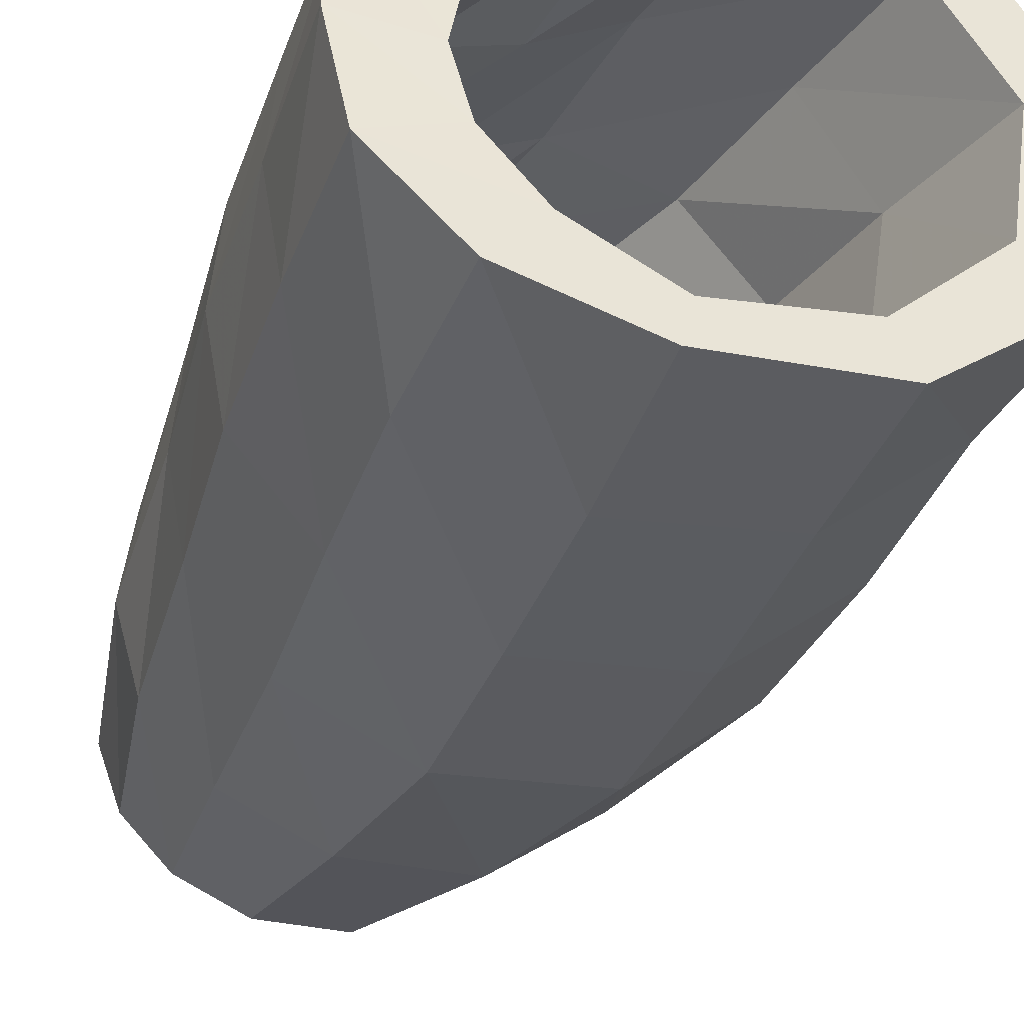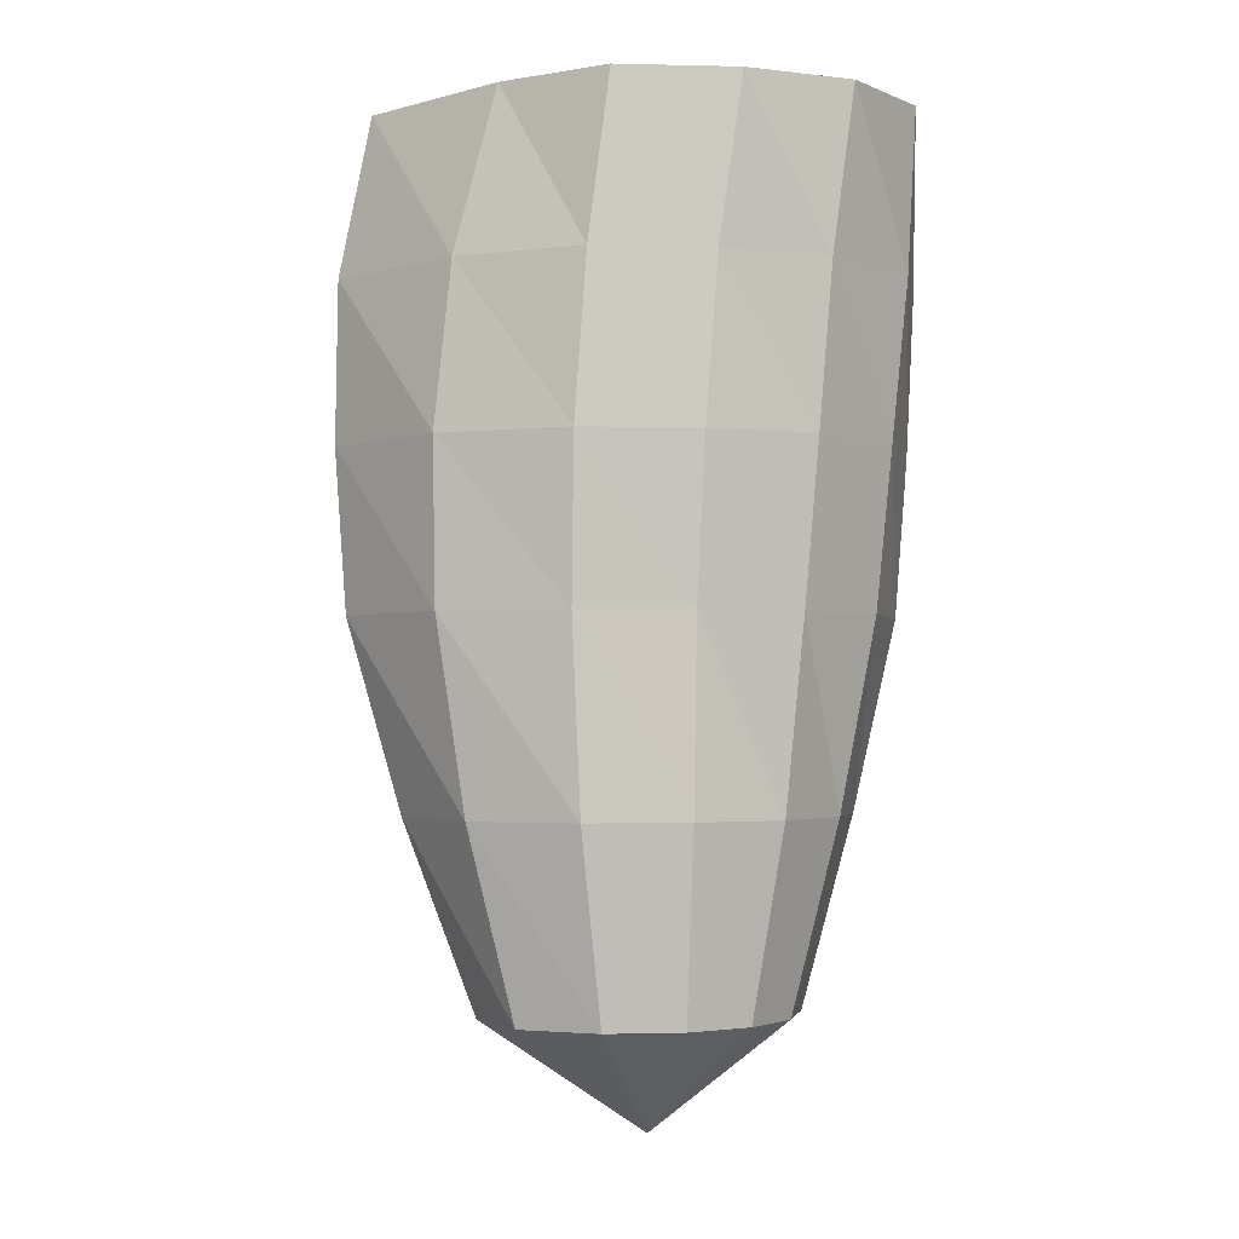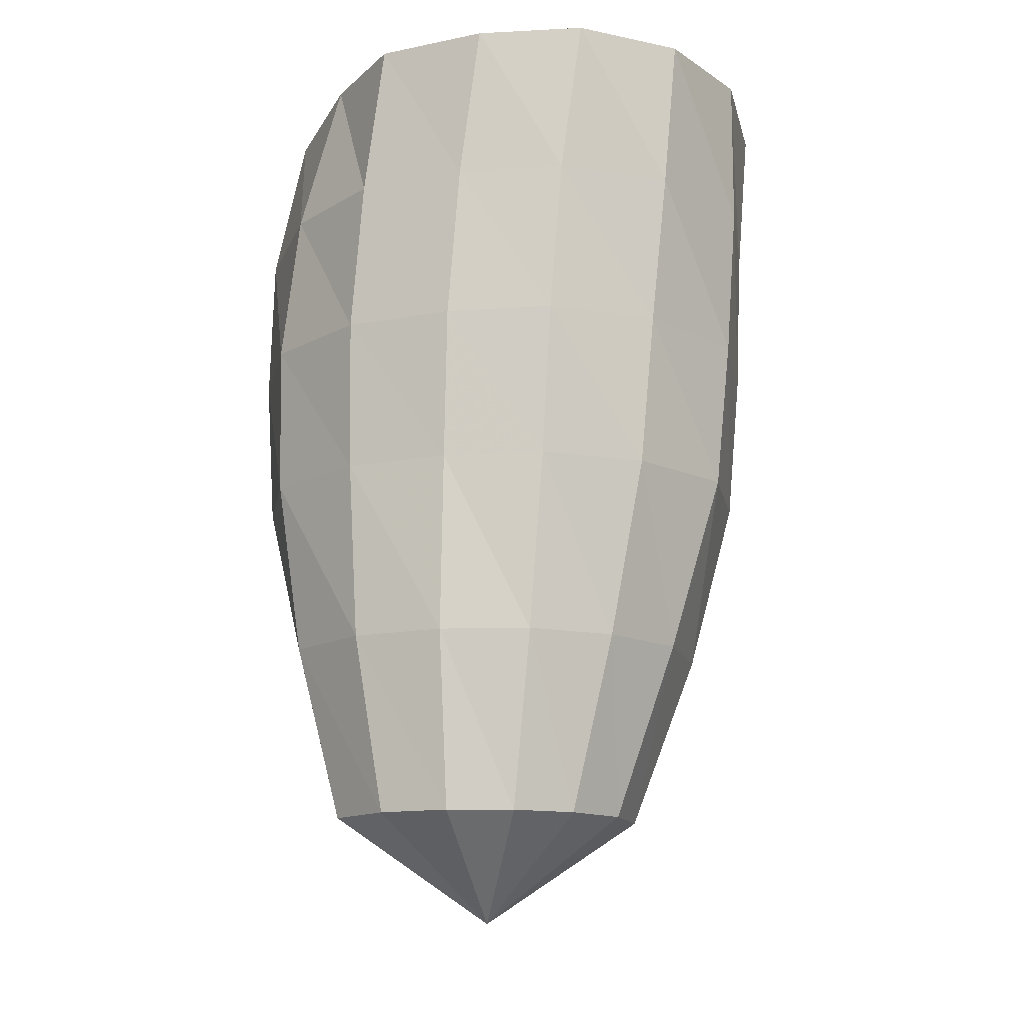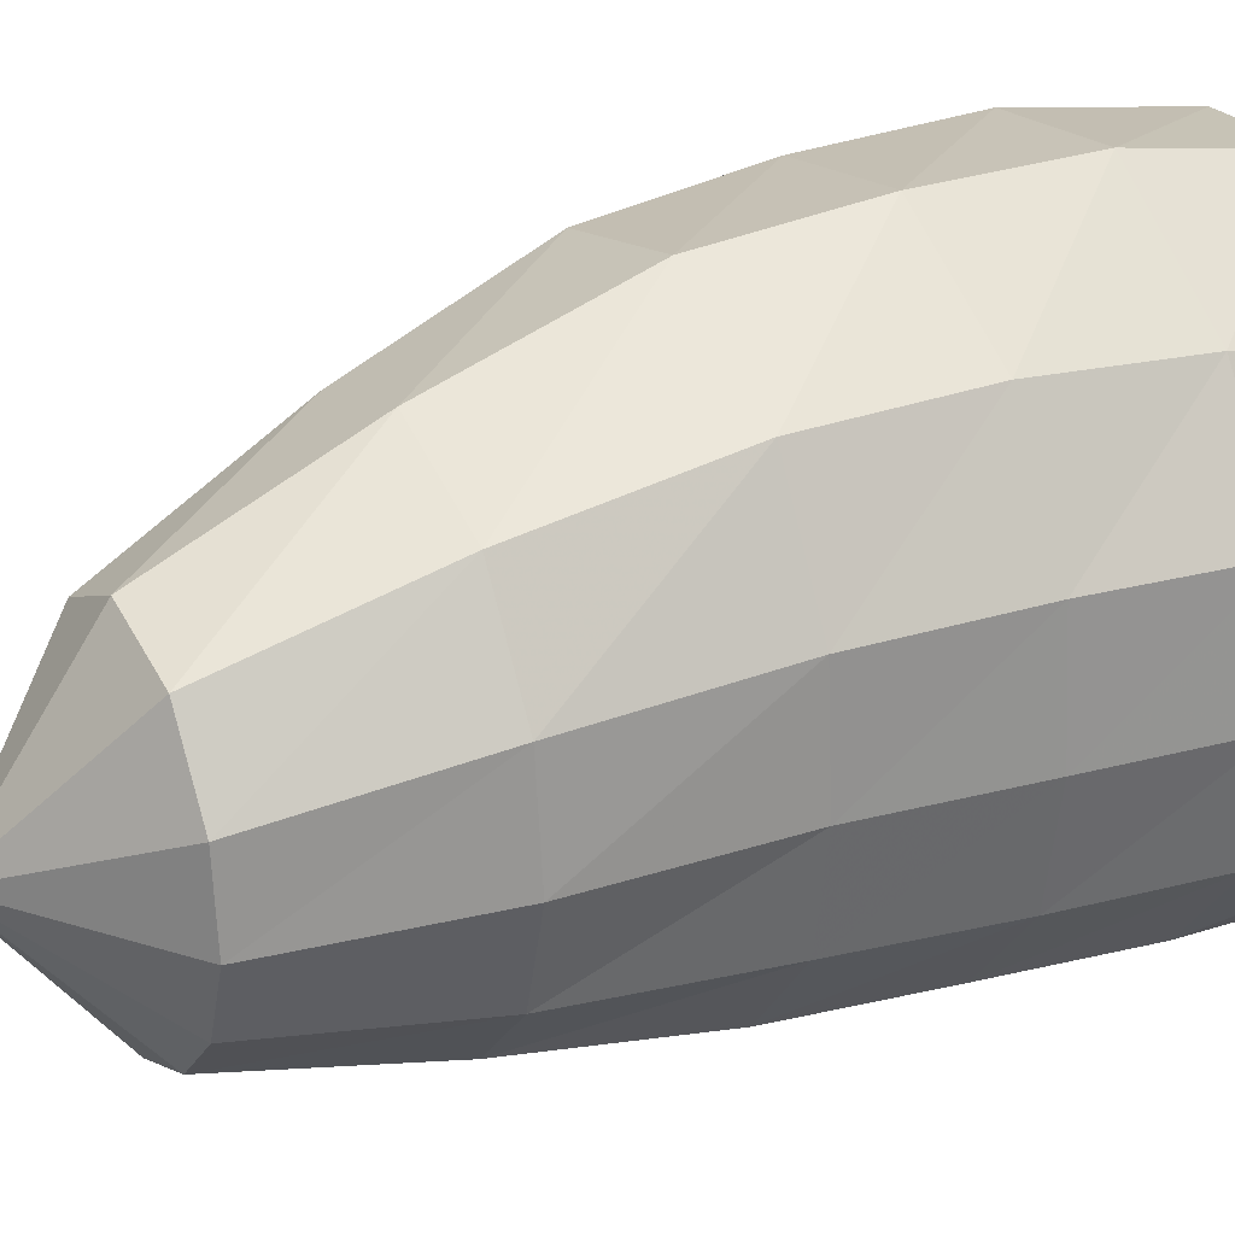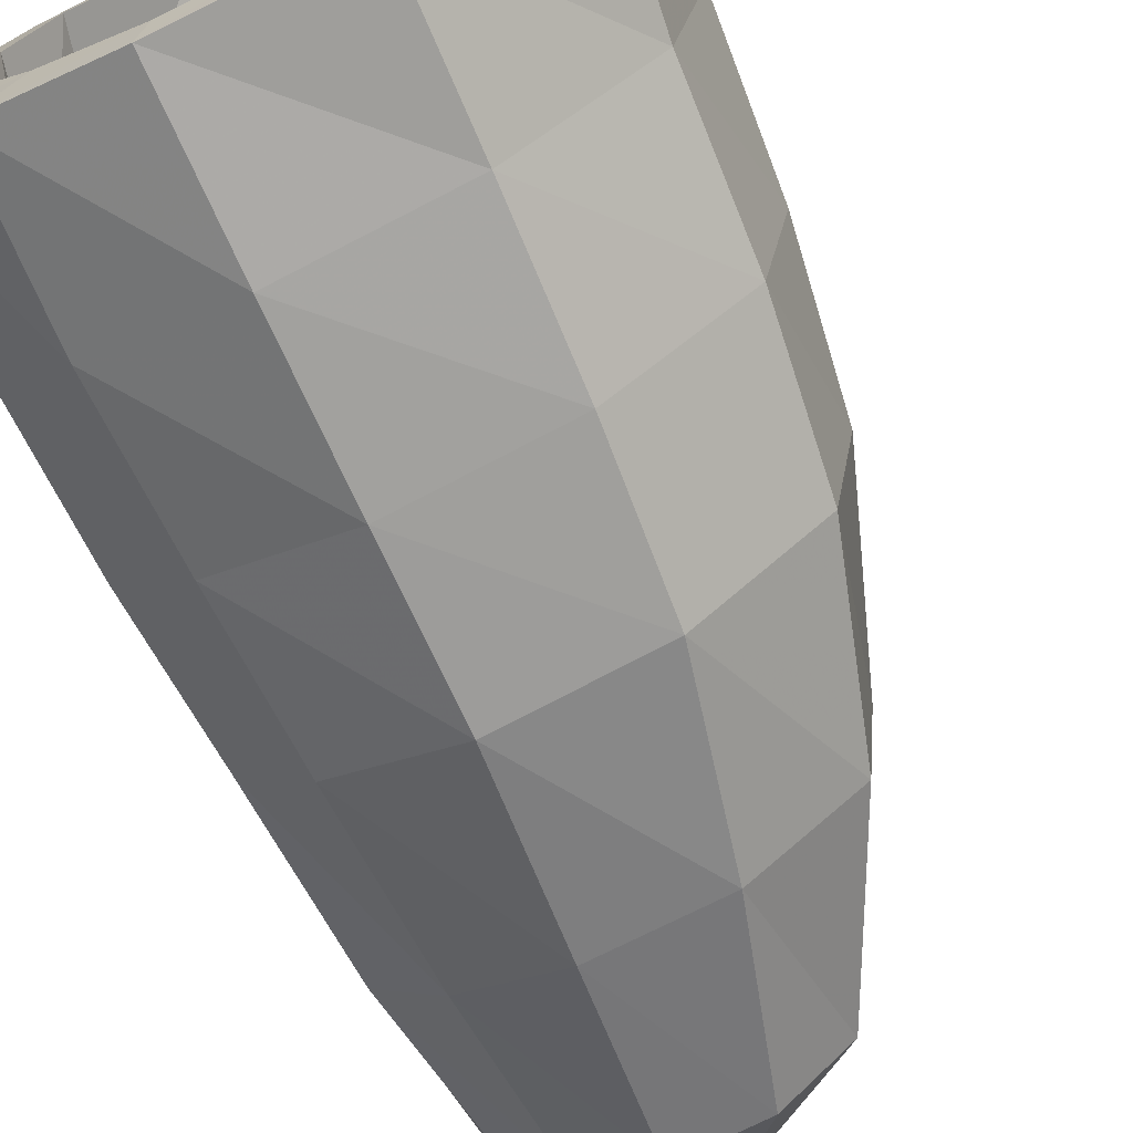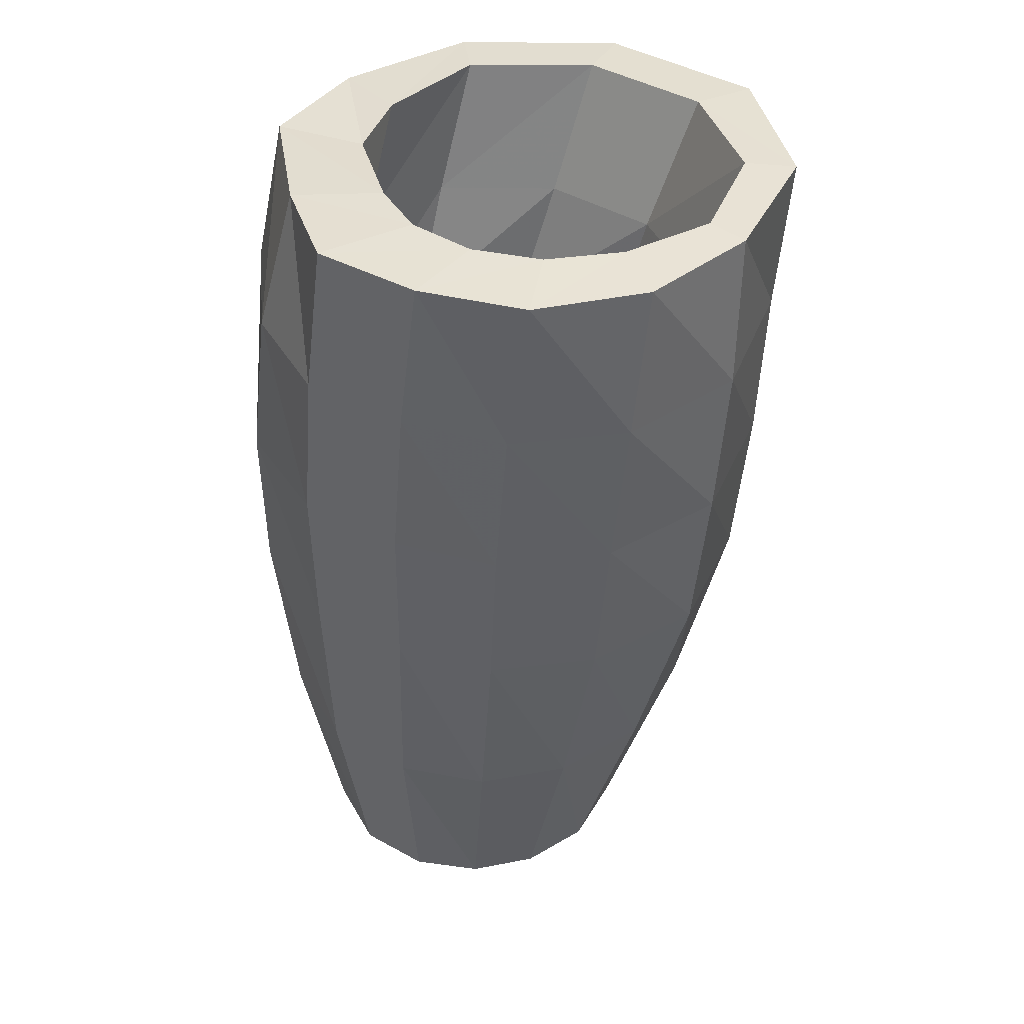
<metadata>
{"format":"obj","ext":"obj","renderer":"f3d","projection":"perspective","resolution":1024,"background":"white","views":[{"elev":-41.5,"azim":162.5,"up":"+Z"},{"elev":-2.4,"azim":77.5,"up":"+Y"},{"elev":-13.8,"azim":107.8,"up":"+Y"},{"elev":28.2,"azim":62.1,"up":"+Z"},{"elev":-71.7,"azim":-154.2,"up":"+Z"},{"elev":38.6,"azim":119.4,"up":"+Y"}]}
</metadata>
<code>
v -0.8206 -1.06 1.31
v -1.477 -0.9955 1.407
v -2.537 -0.9955 1.192
v -3.104 -0.9955 0.1807
v -2.919 -0.9955 -1.015
v -2.082 -0.9955 -1.863
v -0.9966 -0.9955 -2.036
v -0.239 -0.9955 -1.626
v 0.1959 -0.9955 -1.097
v 0.3496 -0.9955 -0.4973
v 0.2458 -0.9955 0.1231
v -0.08022 -0.9955 0.6165
v -0.5069 -2.312 1.269
v -1.19 -2.207 1.623
v -2.222 -2.207 1.355
v -2.746 -2.207 0.38
v -2.577 -2.207 -0.7138
v -1.896 -2.207 -1.536
v -0.9479 -2.207 -1.826
v -0.1834 -2.207 -1.499
v 0.3871 -2.207 -1.065
v 0.5496 -2.207 -0.419
v 0.5509 -2.207 0.2254
v 0.257 -2.207 0.8414
v -0.258 -3.523 1.453
v -0.9837 -3.417 1.757
v -1.897 -3.417 1.47
v -2.501 -3.417 0.6442
v -2.482 -3.417 -0.4238
v -1.868 -3.417 -1.279
v -0.977 -3.417 -1.618
v -0.2381 -3.417 -1.331
v 0.3563 -3.417 -0.981
v 0.5738 -3.417 -0.3658
v 0.7122 -3.417 0.2958
v 0.4719 -3.417 1.019
v 0.005309 -4.733 1.43
v -0.6277 -4.501 1.808
v -1.458 -4.501 1.58
v -2.11 -4.501 0.8927
v -2.202 -4.501 -0.1184
v -1.62 -4.501 -0.9149
v -0.8317 -4.501 -1.152
v -0.2528 -4.501 -0.9315
v 0.3012 -4.501 -0.7569
v 0.5627 -4.501 -0.2353
v 0.7175 -4.501 0.3744
v 0.5478 -4.501 1.055
v 0.2316 -5.561 1.446
v -0.416 -5.328 1.858
v -1.154 -5.328 1.597
v -1.717 -5.328 0.9993
v -1.954 -5.328 0.1479
v -1.606 -5.328 -0.6742
v -0.9094 -5.328 -1.005
v -0.3082 -5.328 -0.8324
v 0.2268 -5.328 -0.6729
v 0.5037 -5.328 -0.1967
v 0.6679 -5.328 0.3736
v 0.6119 -5.328 1.046
v 0.4189 -6.388 1.363
v -0.1525 -6.156 1.845
v -0.726 -6.156 1.539
v -1.168 -6.156 1.166
v -1.533 -6.156 0.5836
v -1.574 -6.156 -0.2109
v -1.098 -6.156 -0.7638
v -0.3826 -6.156 -0.5203
v 0.05864 -6.156 -0.3642
v 0.3724 -6.156 -0.05579
v 0.563 -6.156 0.4011
v 0.6102 -6.156 1.002
v 0.3564 -6.793 0.6102
v -0.8073 -1.108 2.203
v -1.813 -1.039 2.1
v -2.99 -1.027 1.527
v -3.679 -1.026 0.2316
v -3.443 -1.025 -1.294
v -2.285 -1.02 -2.269
v -0.9201 -1.017 -2.397
v 0.1493 -1.029 -2.071
v 0.8561 -1.037 -1.331
v 1.051 -1.042 -0.3881
v 0.9456 -1.05 0.6175
v 0.2561 -1.056 1.357
v -0.7312 -2.457 2.476
v -1.926 -2.425 2.3
v -2.963 -2.409 1.511
v -3.507 -2.404 0.2348
v -3.256 -2.402 -1.185
v -2.215 -2.4 -2.177
v -0.877 -2.401 -2.401
v 0.2344 -2.408 -1.971
v 0.8815 -2.415 -1.14
v 1.036 -2.422 -0.1934
v 0.9584 -2.43 0.8
v 0.3439 -2.441 1.724
v -0.6988 -3.804 2.498
v -1.92 -3.789 2.267
v -2.885 -3.777 1.431
v -3.39 -3.771 0.1937
v -3.164 -3.768 -1.186
v -2.137 -3.768 -2.138
v -0.8267 -3.77 -2.318
v 0.2393 -3.776 -1.829
v 0.8839 -3.782 -1.026
v 1.052 -3.788 -0.08781
v 0.9764 -3.794 0.9033
v 0.3945 -3.801 1.873
v -0.6836 -5.147 2.408
v -1.856 -5.14 2.128
v -2.724 -5.132 1.296
v -3.177 -5.127 0.1402
v -2.977 -5.124 -1.15
v -2.013 -5.124 -2.044
v -0.7764 -5.127 -2.194
v 0.2198 -5.132 -1.698
v 0.8178 -5.137 -0.9271
v 0.9785 -5.141 -0.03711
v 0.9156 -5.145 0.9064
v 0.3771 -5.147 1.85
v -0.5549 -6.738 1.974
v -1.495 -6.735 1.678
v -2.17 -6.731 0.9962
v -2.58 -6.727 0.07873
v -2.474 -6.725 -1.01
v -1.624 -6.726 -1.712
v -0.6043 -6.728 -1.763
v 0.2102 -6.731 -1.392
v 0.7601 -6.734 -0.7847
v 0.9775 -6.736 -0.0116
v 0.884 -6.738 0.8304
v 0.3684 -6.739 1.613
v -0.4034 -8.318 1.4
v -1.03 -8.317 1.096
v -1.436 -8.316 0.6131
v -1.709 -8.314 0.02449
v -1.698 -8.313 -0.7139
v -1.142 -8.313 -1.229
v -0.423 -8.314 -1.259
v 0.1566 -8.315 -1.001
v 0.5608 -8.317 -0.5715
v 0.7608 -8.317 -0.009245
v 0.6987 -8.318 0.6311
v 0.2991 -8.318 1.216
v -0.4504 -9.26 0.01369
f 73 61 62
f 73 62 63
f 73 63 64
f 73 64 65
f 73 65 66
f 73 66 67
f 73 67 68
f 73 68 69
f 73 69 70
f 73 70 71
f 73 71 72
f 73 72 61
f 61 49 50
f 61 50 62
f 62 50 51
f 62 51 63
f 63 51 52
f 63 52 64
f 64 52 53
f 64 53 65
f 65 53 54
f 65 54 66
f 66 54 55
f 66 55 67
f 67 55 56
f 67 56 68
f 68 56 57
f 68 57 69
f 69 57 58
f 69 58 70
f 70 58 59
f 70 59 71
f 71 59 60
f 71 60 72
f 72 60 49
f 72 49 61
f 49 37 38
f 49 38 50
f 50 38 39
f 50 39 51
f 51 39 40
f 51 40 52
f 52 40 41
f 52 41 53
f 53 41 42
f 53 42 54
f 54 42 43
f 54 43 55
f 55 43 44
f 55 44 56
f 56 44 45
f 56 45 57
f 57 45 46
f 57 46 58
f 58 46 47
f 58 47 59
f 59 47 48
f 59 48 60
f 60 48 37
f 60 37 49
f 37 25 26
f 37 26 38
f 38 26 27
f 38 27 39
f 39 27 28
f 39 28 40
f 40 28 29
f 40 29 41
f 41 29 30
f 41 30 42
f 42 30 31
f 42 31 43
f 43 31 32
f 43 32 44
f 44 32 33
f 44 33 45
f 45 33 34
f 45 34 46
f 46 34 35
f 46 35 47
f 47 35 36
f 47 36 48
f 48 36 25
f 48 25 37
f 25 13 14
f 25 14 26
f 26 14 15
f 26 15 27
f 27 15 16
f 27 16 28
f 28 16 17
f 28 17 29
f 29 17 18
f 29 18 30
f 30 18 19
f 30 19 31
f 31 19 20
f 31 20 32
f 32 20 21
f 32 21 33
f 33 21 22
f 33 22 34
f 34 22 23
f 34 23 35
f 35 23 24
f 35 24 36
f 36 24 13
f 36 13 25
f 13 1 2
f 13 2 14
f 14 2 3
f 14 3 15
f 15 3 4
f 15 4 16
f 16 4 5
f 16 5 17
f 17 5 6
f 17 6 18
f 18 6 7
f 18 7 19
f 19 7 8
f 19 8 20
f 20 8 9
f 20 9 21
f 21 9 10
f 21 10 22
f 22 10 11
f 22 11 23
f 23 11 12
f 23 12 24
f 24 12 1
f 24 1 13
f 146 134 135
f 146 135 136
f 146 136 137
f 146 137 138
f 146 138 139
f 146 139 140
f 146 140 141
f 146 141 142
f 146 142 143
f 146 143 144
f 146 144 145
f 146 145 134
f 134 122 123
f 134 123 135
f 135 123 124
f 135 124 136
f 136 124 125
f 136 125 137
f 137 125 126
f 137 126 138
f 138 126 127
f 138 127 139
f 139 127 128
f 139 128 140
f 140 128 129
f 140 129 141
f 141 129 130
f 141 130 142
f 142 130 131
f 142 131 143
f 143 131 132
f 143 132 144
f 144 132 133
f 144 133 145
f 145 133 122
f 145 122 134
f 122 110 111
f 122 111 123
f 123 111 112
f 123 112 124
f 124 112 113
f 124 113 125
f 125 113 114
f 125 114 126
f 126 114 115
f 126 115 127
f 127 115 116
f 127 116 128
f 128 116 117
f 128 117 129
f 129 117 118
f 129 118 130
f 130 118 119
f 130 119 131
f 131 119 120
f 131 120 132
f 132 120 121
f 132 121 133
f 133 121 110
f 133 110 122
f 110 98 99
f 110 99 111
f 111 99 100
f 111 100 112
f 112 100 101
f 112 101 113
f 113 101 102
f 113 102 114
f 114 102 103
f 114 103 115
f 115 103 104
f 115 104 116
f 116 104 105
f 116 105 117
f 117 105 106
f 117 106 118
f 118 106 107
f 118 107 119
f 119 107 108
f 119 108 120
f 120 108 109
f 120 109 121
f 121 109 98
f 121 98 110
f 98 86 87
f 98 87 99
f 99 87 88
f 99 88 100
f 100 88 89
f 100 89 101
f 101 89 90
f 101 90 102
f 102 90 91
f 102 91 103
f 103 91 92
f 103 92 104
f 104 92 93
f 104 93 105
f 105 93 94
f 105 94 106
f 106 94 95
f 106 95 107
f 107 95 96
f 107 96 108
f 108 96 97
f 108 97 109
f 109 97 86
f 109 86 98
f 86 74 75
f 86 75 87
f 87 75 76
f 87 76 88
f 88 76 77
f 88 77 89
f 89 77 78
f 89 78 90
f 90 78 79
f 90 79 91
f 91 79 80
f 91 80 92
f 92 80 81
f 92 81 93
f 93 81 82
f 93 82 94
f 94 82 83
f 94 83 95
f 95 83 84
f 95 84 96
f 96 84 85
f 96 85 97
f 97 85 74
f 97 74 86
f 1 75 74
f 1 2 75
f 2 76 75
f 2 3 76
f 3 77 76
f 3 4 77
f 4 78 77
f 4 5 78
f 5 79 78
f 5 6 79
f 6 80 79
f 6 7 80
f 7 81 80
f 7 8 81
f 8 82 81
f 8 9 82
f 9 83 82
f 9 10 83
f 10 84 83
f 10 11 84
f 11 85 84
f 11 12 85
f 12 74 85
f 12 1 74

</code>
